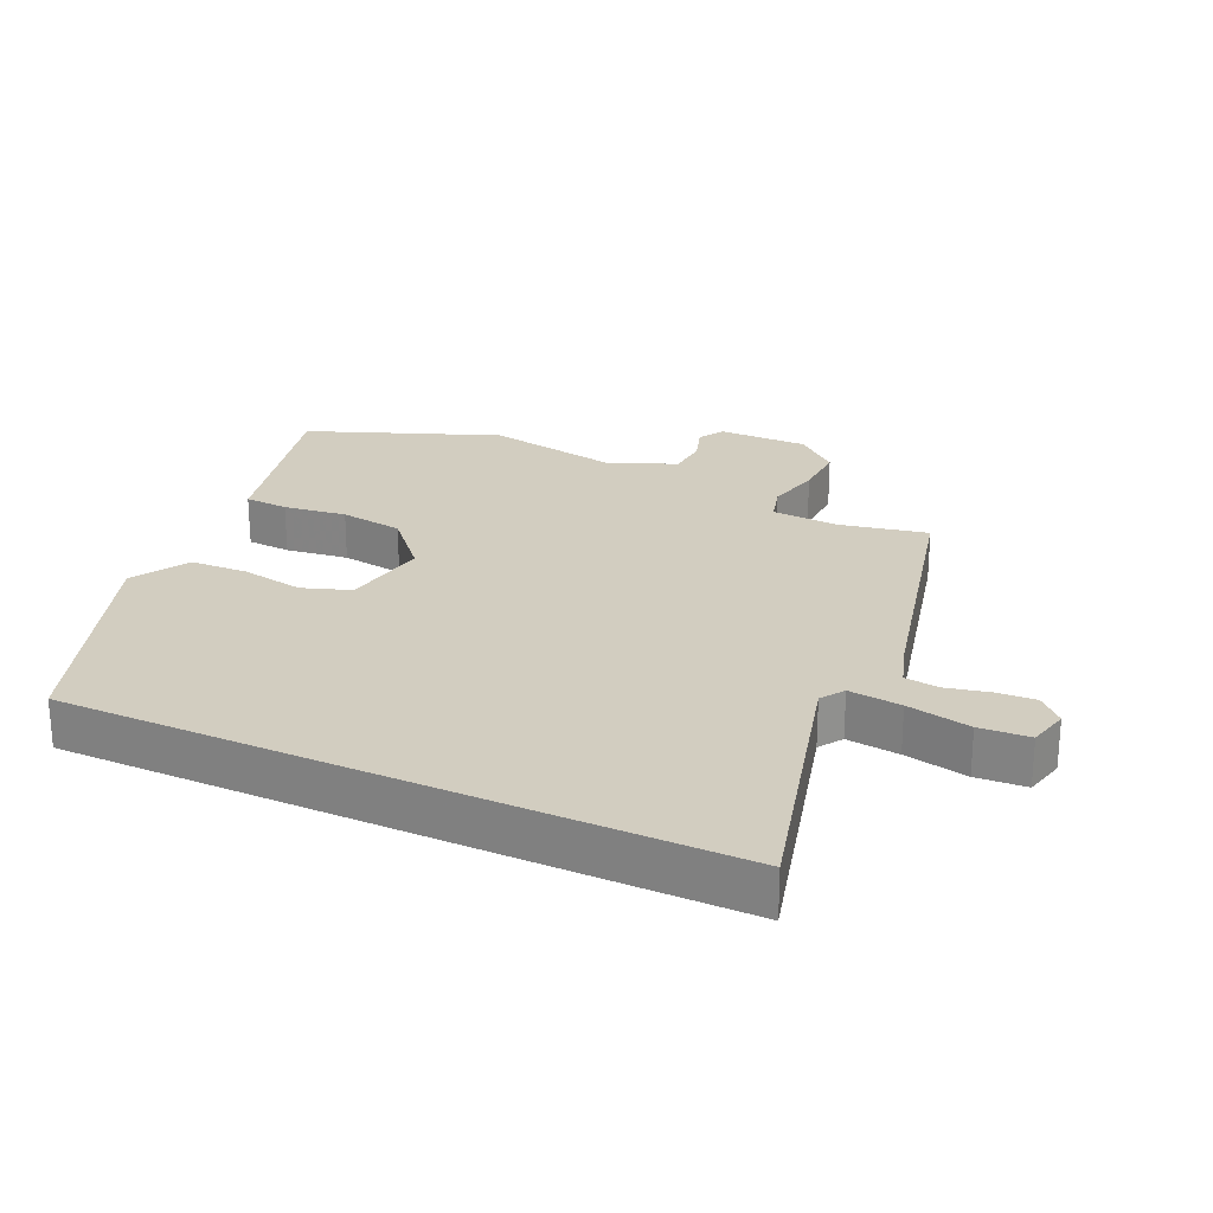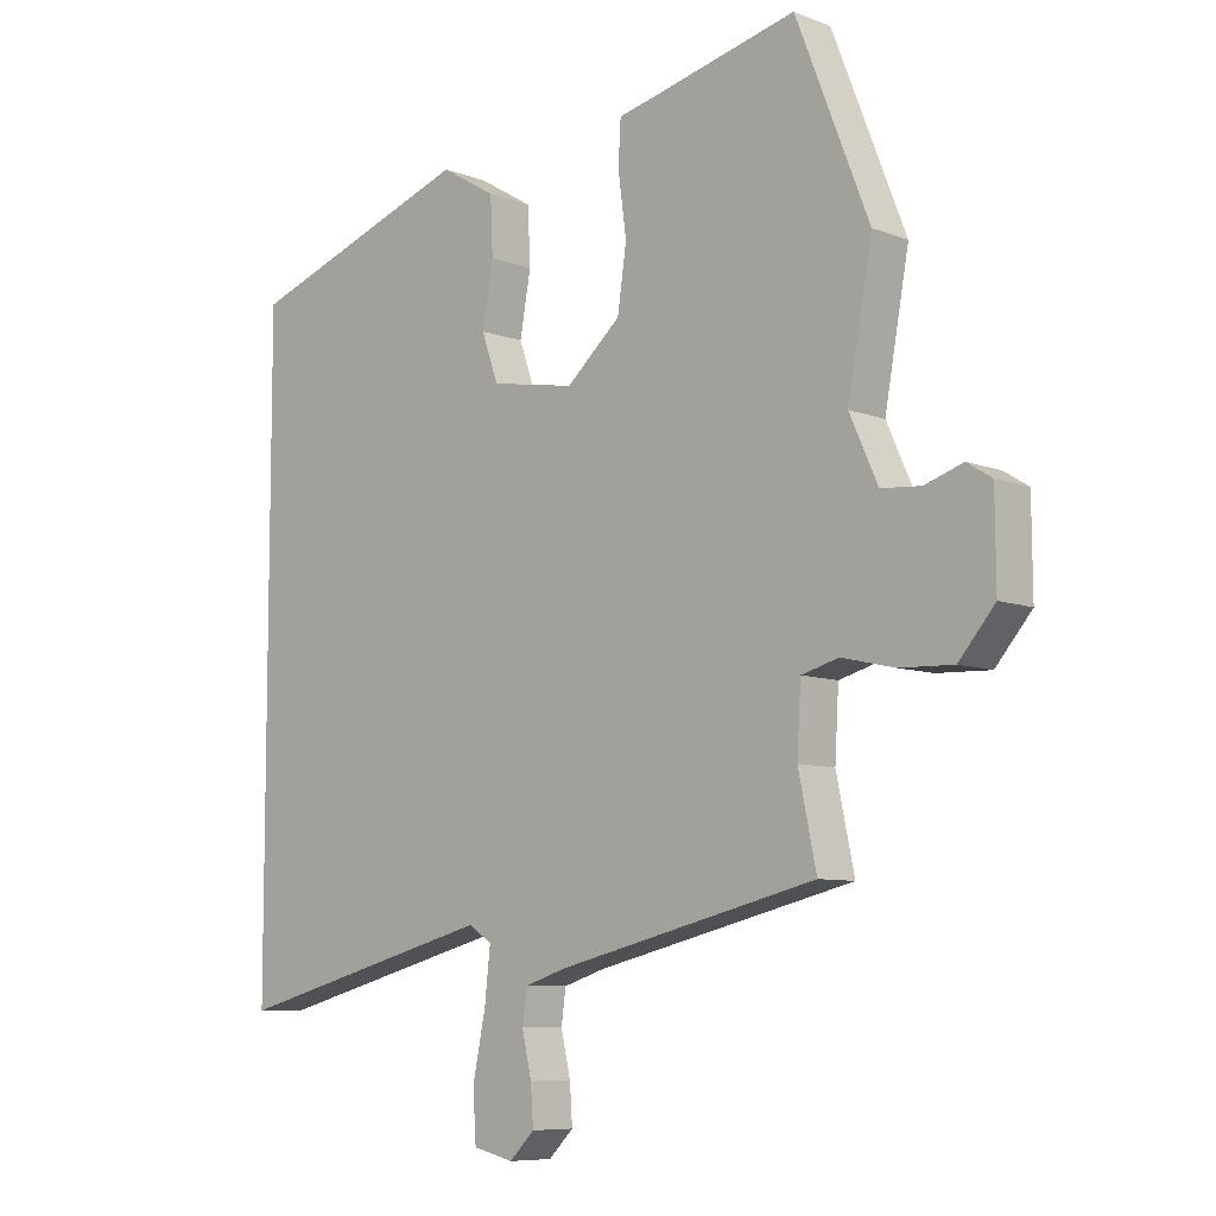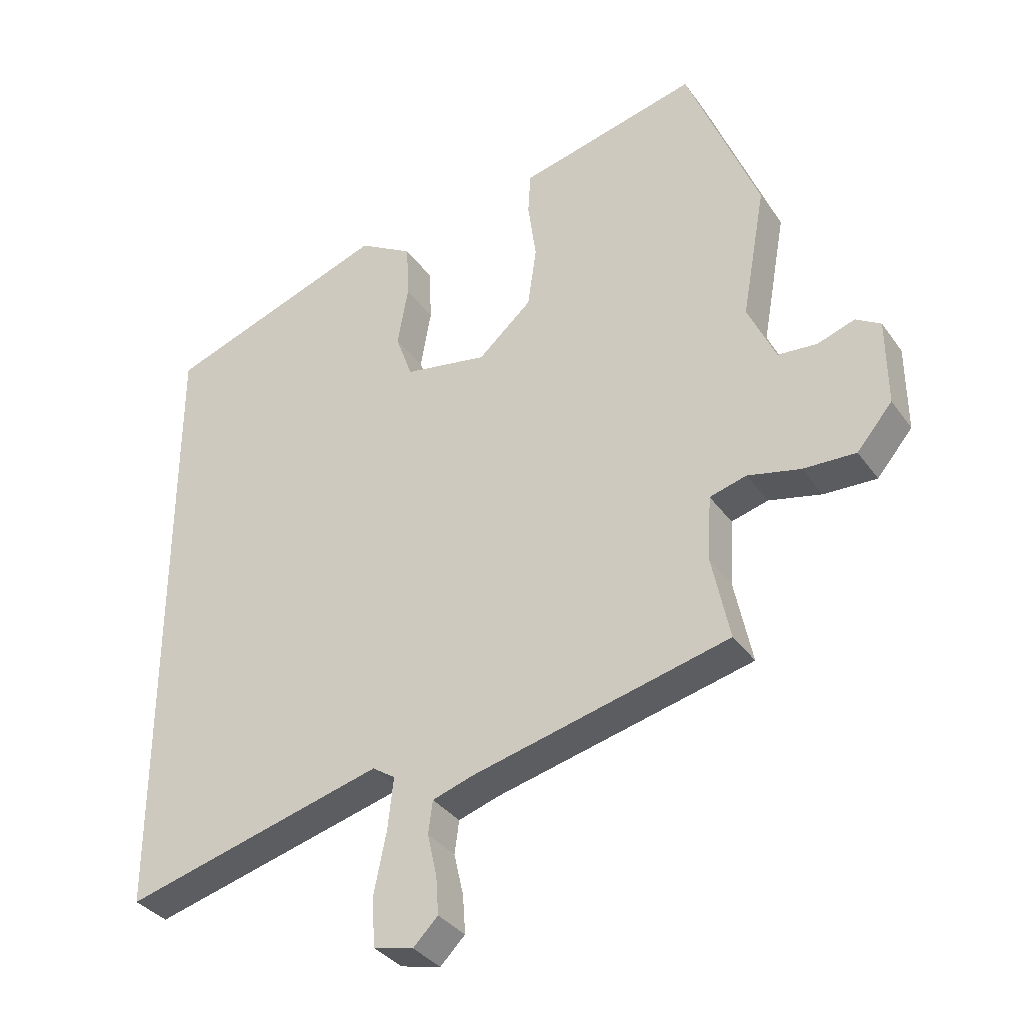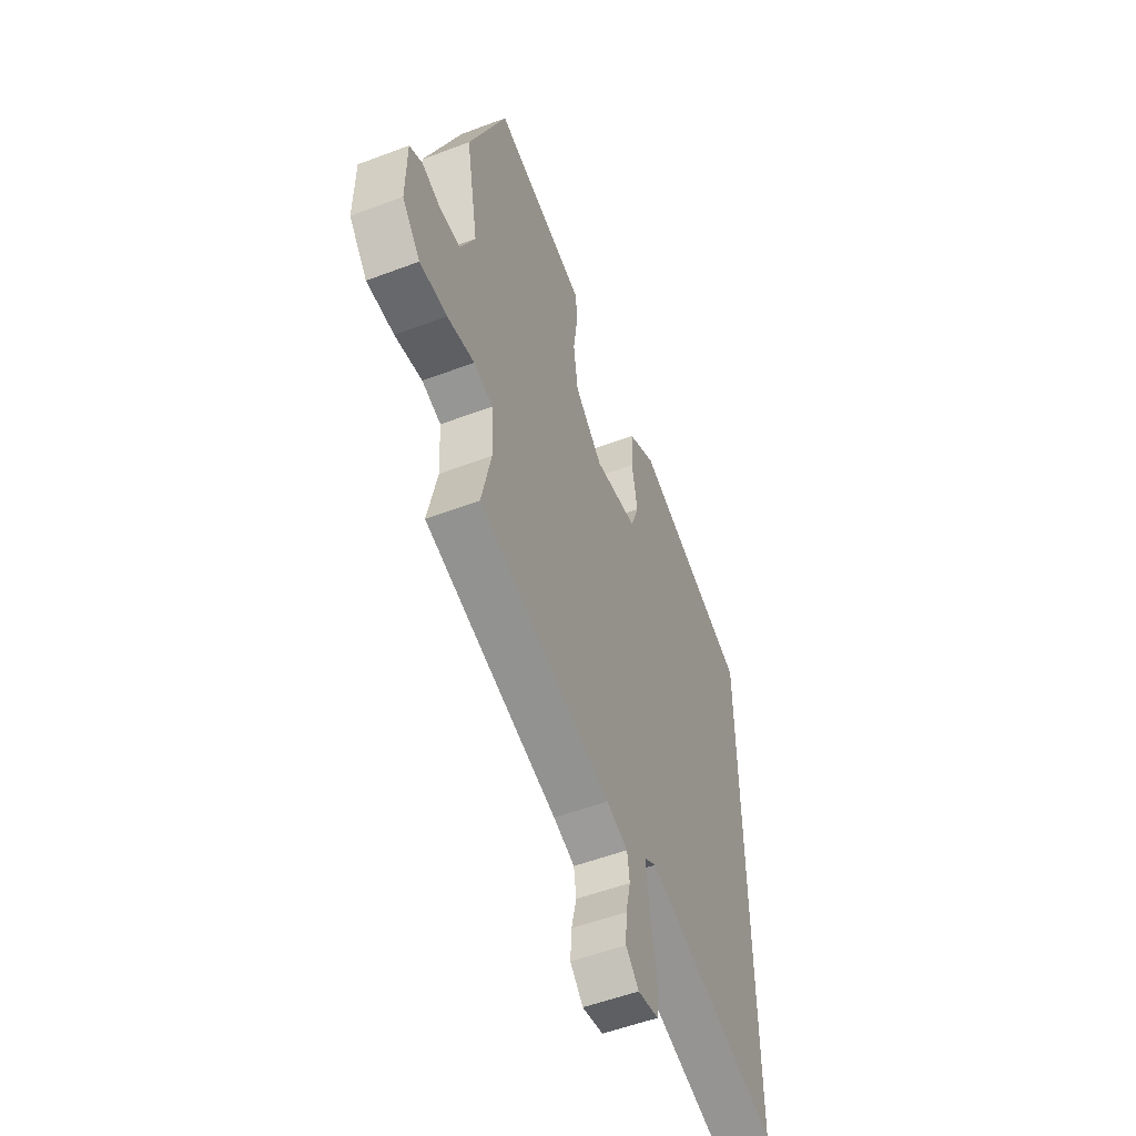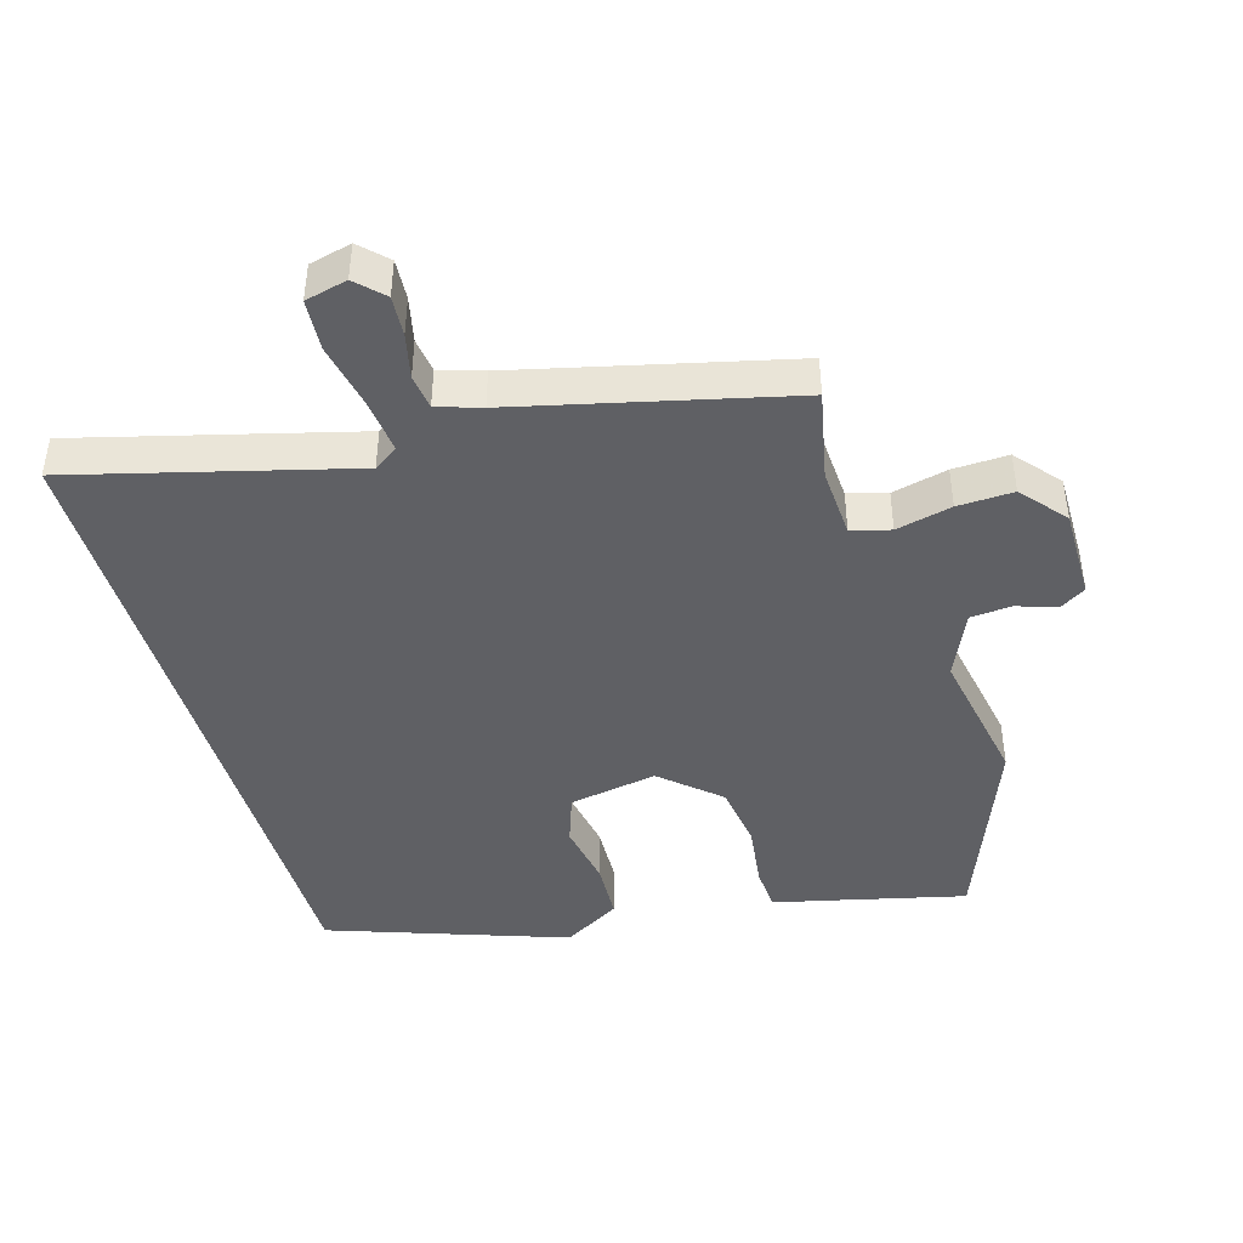
<metadata>
{"format":"obj","ext":"obj","renderer":"f3d","projection":"perspective","resolution":1024,"background":"white","views":[{"elev":24.7,"azim":114.9,"up":"+Y"},{"elev":-8.0,"azim":-136.7,"up":"+Z"},{"elev":-34.8,"azim":-149.6,"up":"+Z"},{"elev":-54.3,"azim":-68.2,"up":"+Z"},{"elev":-43.8,"azim":-163.5,"up":"+Y"}]}
</metadata>
<code>
v -0.484 0.07 -0.441
v -0.456 0.07 -0.307
v -0.462 0.07 -0.204
v -0.52 0.07 -0.188
v -0.603 0.07 -0.207
v -0.686 0.07 -0.21
v -0.742 0.07 -0.144
v -0.741 0.07 -0.007
v -0.702 0.07 0.017
v -0.643 0.07 -0.003
v -0.581 0.07 0.002
v -0.537 0.07 0.1
v -0.575 0.07 0.31
v -0.461 0.07 0.6
v -0.241 0.07 0.547
v -0.176 0.07 0.532
v -0.172 0.07 0.465
v -0.185 0.07 0.369
v -0.171 0.07 0.272
v -0.086 0.07 0.197
v 0.046 0.07 0.22
v 0.072 0.07 0.294
v 0.055 0.07 0.39
v 0.059 0.07 0.478
v 0.145 0.07 0.529
v 0.5 0.07 0.404
v 0.5 0.07 -0.591
v 0.088 0.07 -0.482
v 0.052 0.07 -0.506
v 0.061 0.07 -0.587
v 0.081 0.07 -0.685
v 0.076 0.07 -0.762
v 0.013 0.07 -0.777
v -0.026 0.07 -0.738
v -0.022 0.07 -0.678
v -0.007 0.07 -0.612
v -0.014 0.07 -0.56
v -0.079 0.07 -0.539
v -0.484 0 -0.441
v -0.456 0 -0.307
v -0.462 0 -0.204
v -0.52 0 -0.188
v -0.603 0 -0.207
v -0.686 0 -0.21
v -0.742 0 -0.144
v -0.741 0 -0.007
v -0.702 0 0.017
v -0.643 0 -0.003
v -0.581 0 0.002
v -0.537 0 0.1
v -0.575 0 0.31
v -0.461 0 0.6
v -0.241 0 0.547
v -0.176 0 0.532
v -0.172 0 0.465
v -0.185 0 0.369
v -0.171 0 0.272
v -0.086 0 0.197
v 0.046 0 0.22
v 0.072 0 0.294
v 0.055 0 0.39
v 0.059 0 0.478
v 0.145 0 0.529
v 0.5 0 0.404
v 0.5 0 -0.591
v 0.088 0 -0.482
v 0.052 0 -0.506
v 0.061 0 -0.587
v 0.081 0 -0.685
v 0.076 0 -0.762
v 0.013 0 -0.777
v -0.026 0 -0.738
v -0.022 0 -0.678
v -0.007 0 -0.612
v -0.014 0 -0.56
v -0.079 0 -0.539
f 33 34 35 36
f 31 32 33 36
f 30 31 36 37
f 29 30 37
f 25 26 27 28
f 25 28 29
f 22 23 24 25
f 22 25 29 37
f 15 16 17 18
f 15 18 19
f 12 13 14 15
f 11 12 15 19
f 7 8 9 10
f 7 10 11
f 4 5 6 7
f 4 7 11 19
f 38 1 2
f 38 2 3
f 21 22 37 38
f 20 21 38 3
f 3 4 19 20
f 74 73 72 71
f 74 71 70 69
f 75 74 69 68
f 75 68 67
f 66 65 64 63
f 67 66 63
f 63 62 61 60
f 75 67 63 60
f 56 55 54 53
f 57 56 53
f 53 52 51 50
f 57 53 50 49
f 48 47 46 45
f 49 48 45
f 45 44 43 42
f 57 49 45 42
f 40 39 76
f 41 40 76
f 76 75 60 59
f 41 76 59 58
f 58 57 42 41
f 1 39 40 2
f 2 40 41 3
f 3 41 42 4
f 4 42 43 5
f 5 43 44 6
f 6 44 45 7
f 7 45 46 8
f 8 46 47 9
f 9 47 48 10
f 10 48 49 11
f 11 49 50 12
f 12 50 51 13
f 13 51 52 14
f 14 52 53 15
f 15 53 54 16
f 16 54 55 17
f 17 55 56 18
f 18 56 57 19
f 19 57 58 20
f 20 58 59 21
f 21 59 60 22
f 22 60 61 23
f 23 61 62 24
f 24 62 63 25
f 25 63 64 26
f 26 64 65 27
f 27 65 66 28
f 28 66 67 29
f 29 67 68 30
f 30 68 69 31
f 31 69 70 32
f 32 70 71 33
f 33 71 72 34
f 34 72 73 35
f 35 73 74 36
f 36 74 75 37
f 37 75 76 38
f 38 76 39 1

</code>
